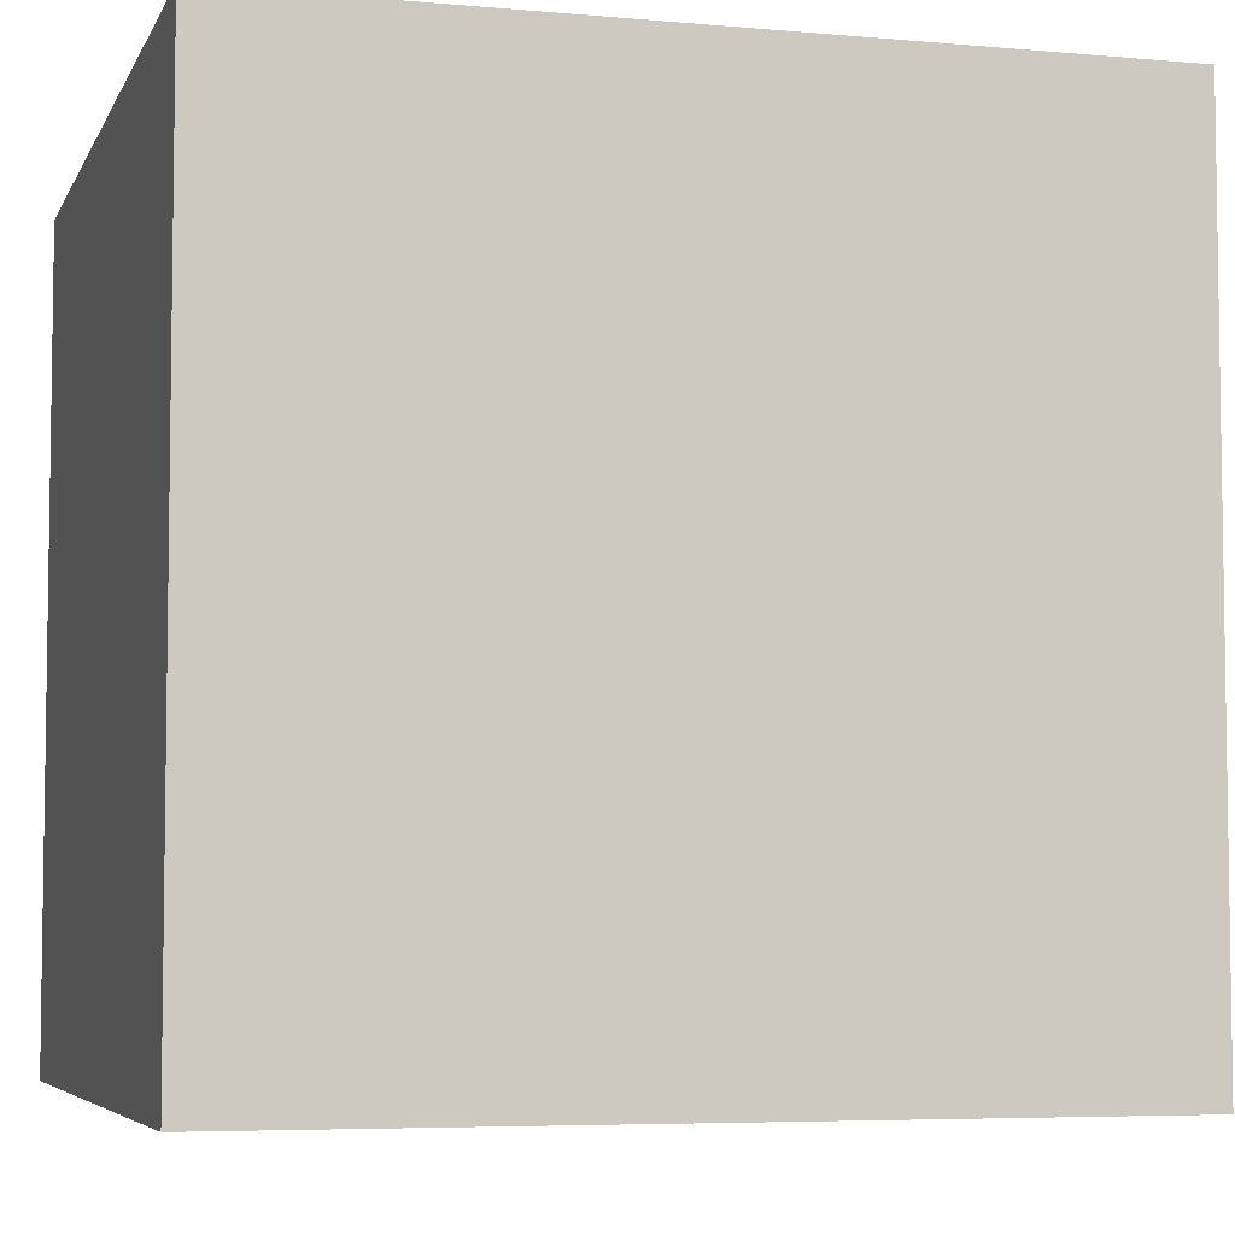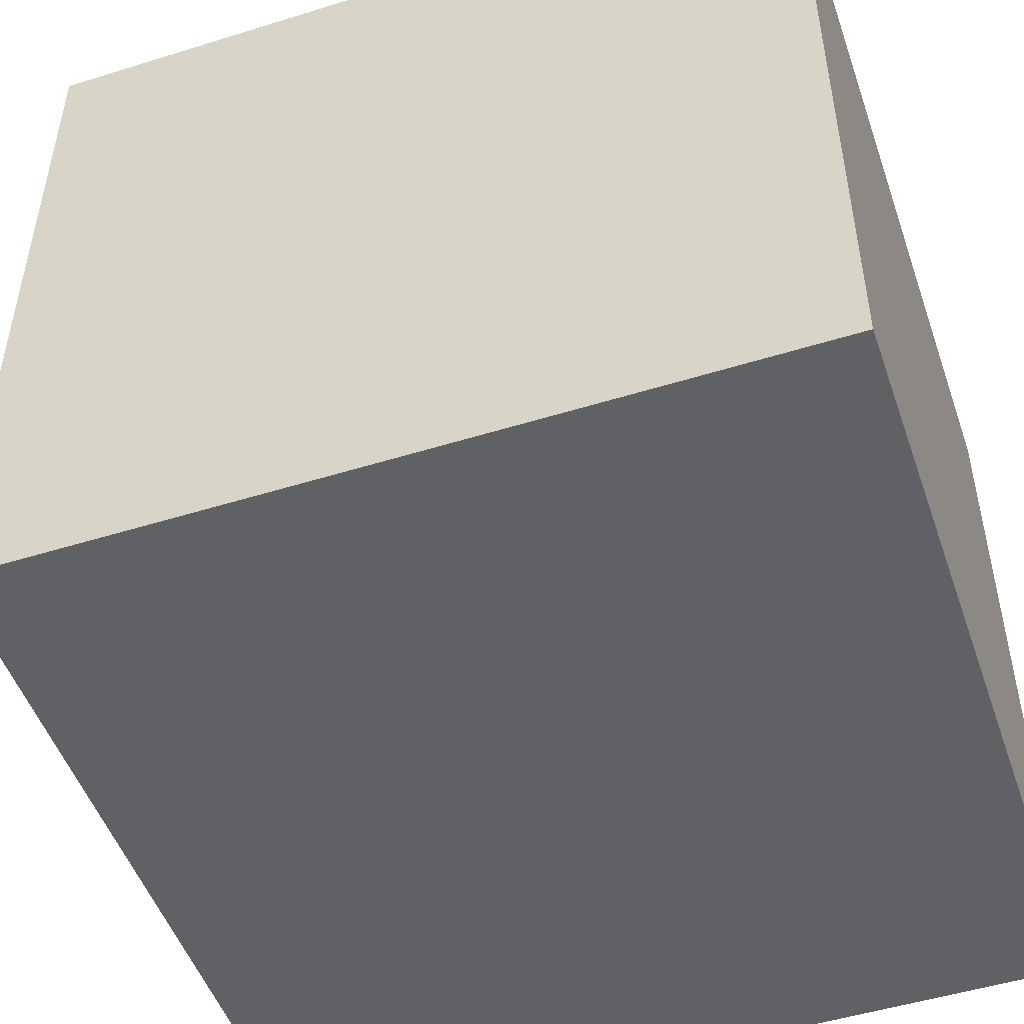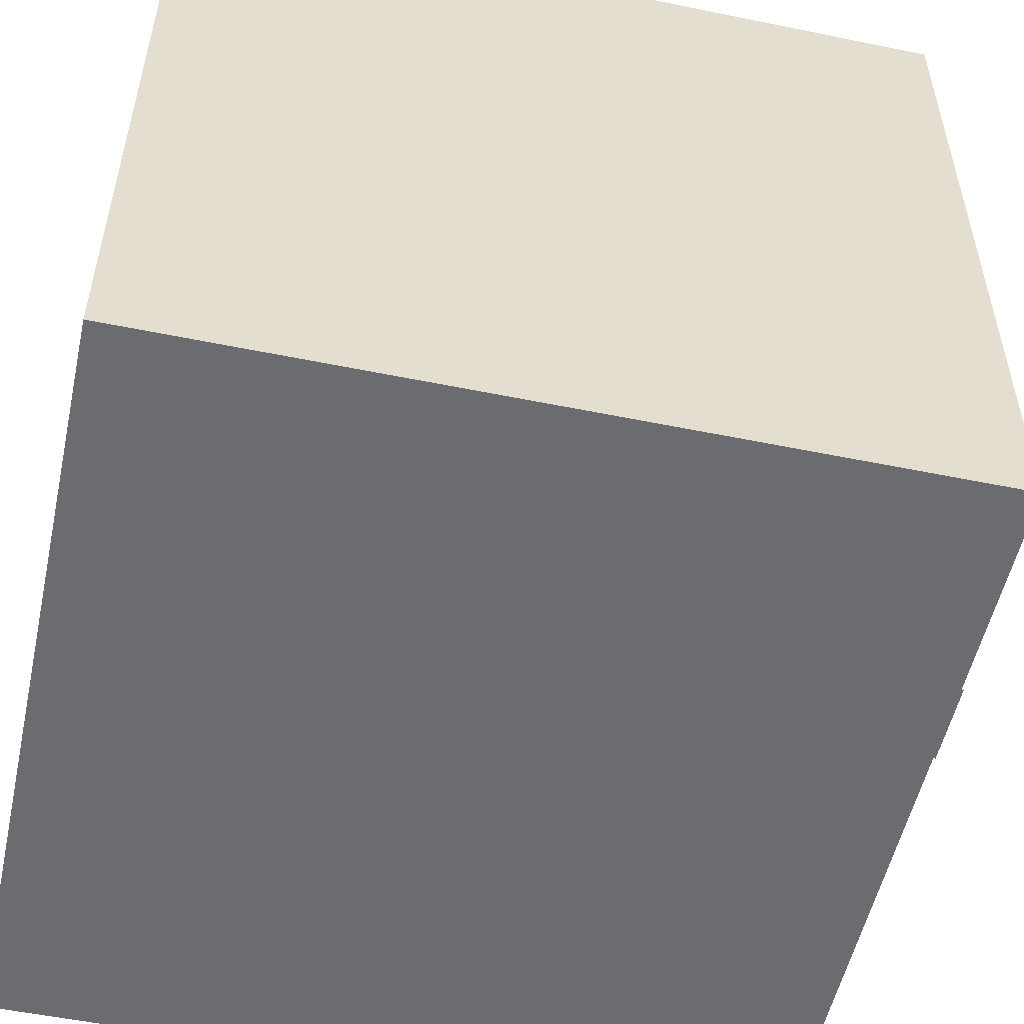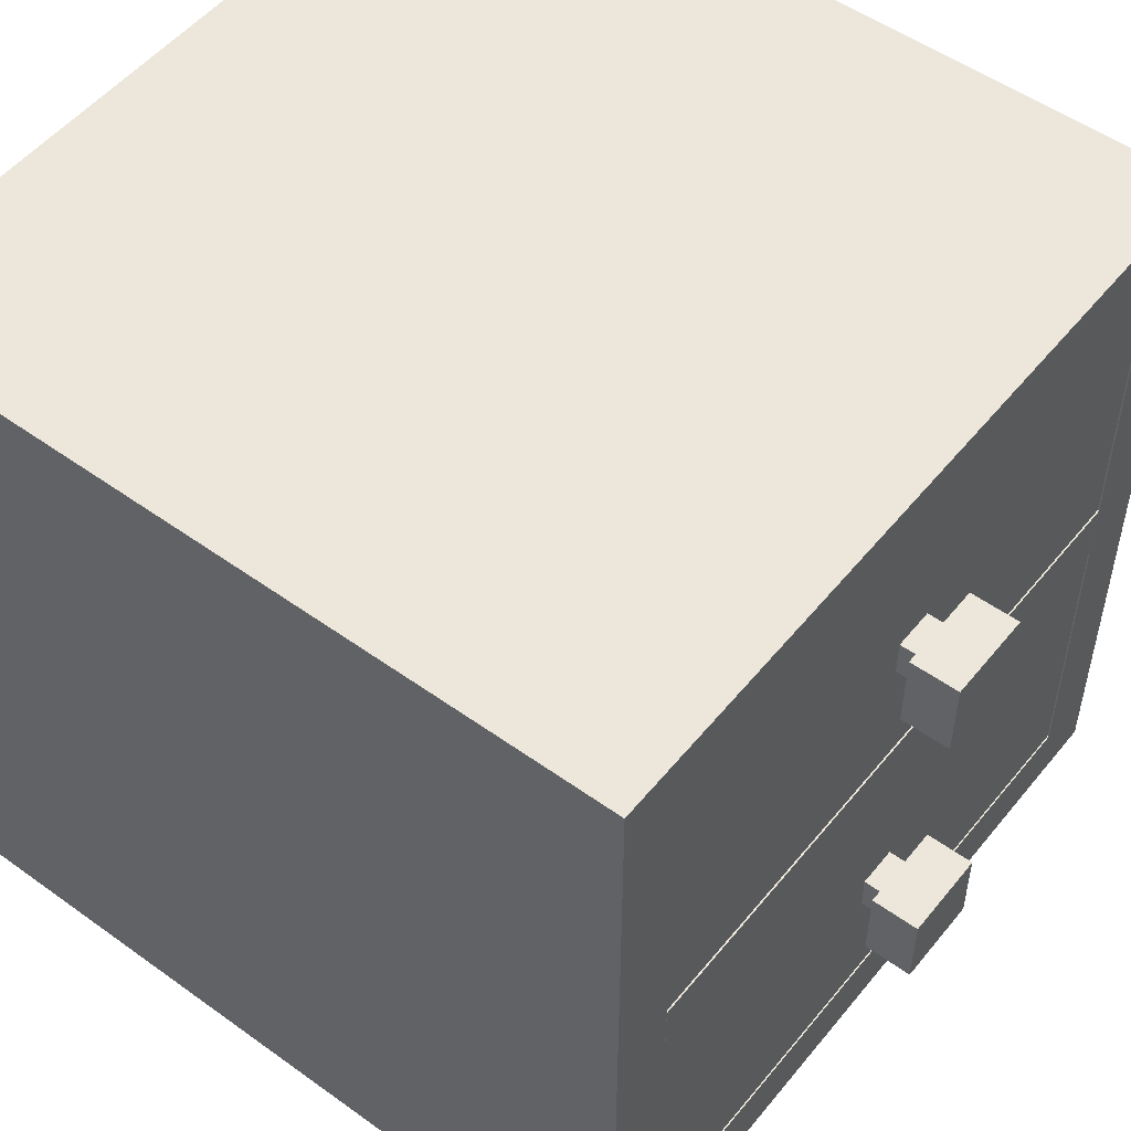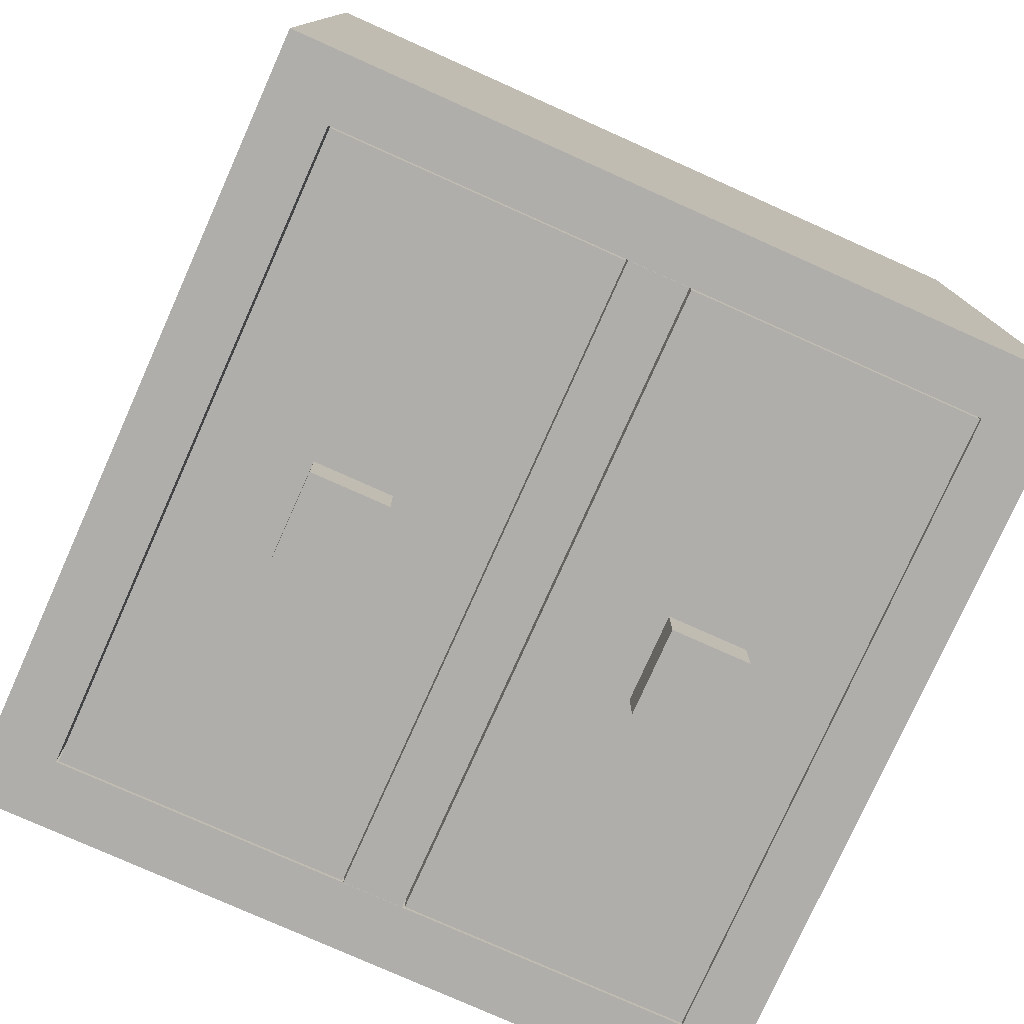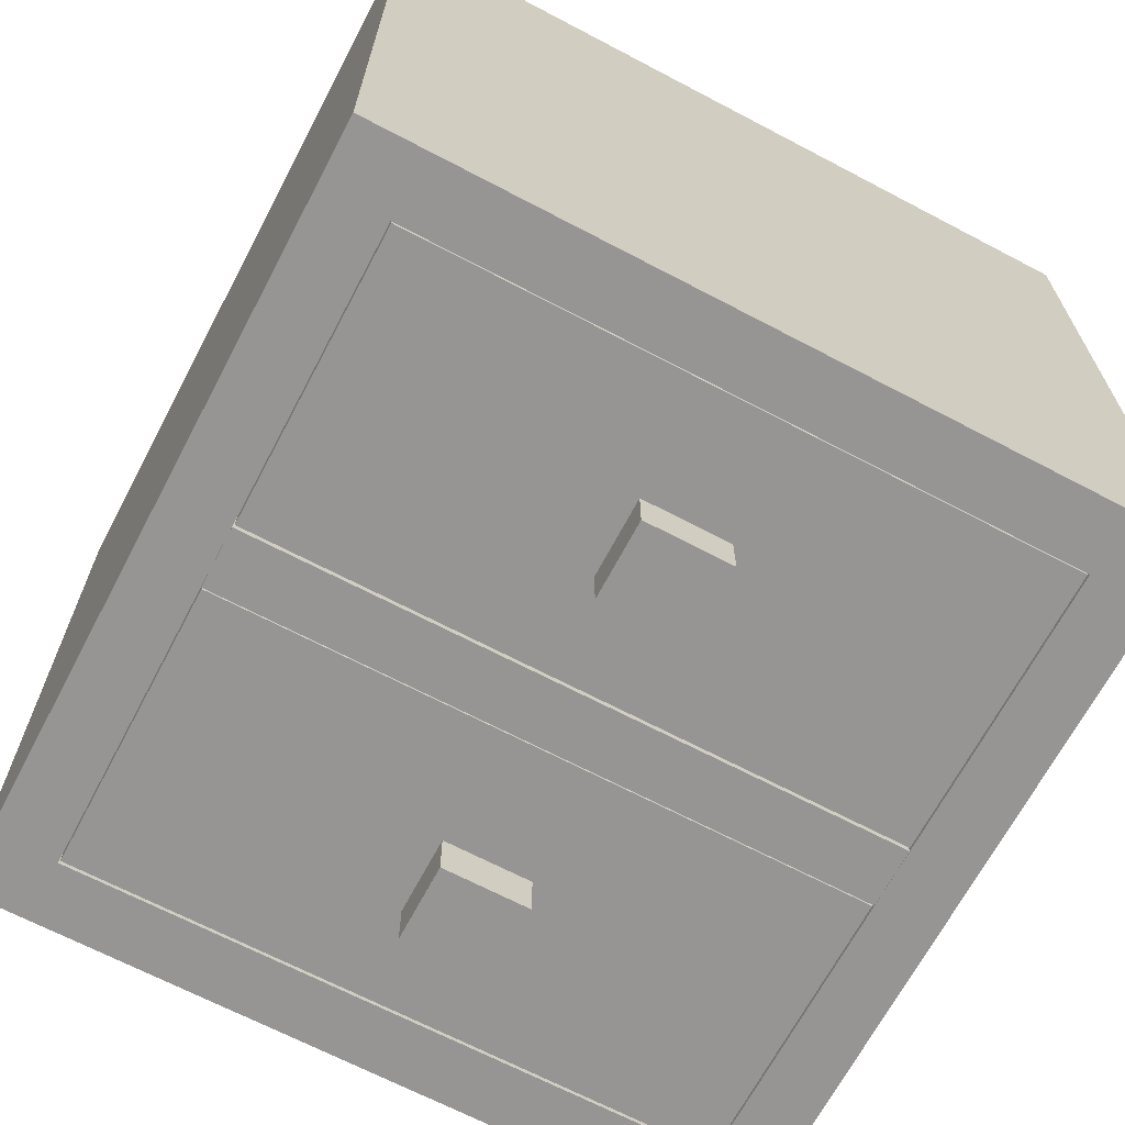
<metadata>
{"format":"obj","ext":"obj","renderer":"f3d","projection":"perspective","resolution":1024,"background":"white","views":[{"elev":-5.5,"azim":74.2,"up":"+Y"},{"elev":-50.2,"azim":-71.1,"up":"+Y"},{"elev":-53.7,"azim":77.7,"up":"+Y"},{"elev":52.0,"azim":127.9,"up":"+Y"},{"elev":-77.8,"azim":-114.1,"up":"+Z"},{"elev":-67.5,"azim":-27.8,"up":"+Z"}]}
</metadata>
<code>
o Cube.002
v -0.7381 -0.7466 -0.9027
v 0.7381 -0.7466 -0.9027
v 0.7381 -0.7466 0.801
v -0.7381 -0.7466 0.801
v -0.7381 -0.7466 -0.05083
v -0 -0.7466 0.801
v 0.7381 -0.7466 -0.05082
v 0 -0.7466 -0.9027
v -0.8309 -0.08452 -0.9973
v 0.8309 -0.08452 -0.9973
v 0.8309 -0.08452 0.8957
v -0.8309 -0.08452 0.8957
v -0.8309 -0.8311 -0.9973
v 0.8309 -0.8311 -0.9973
v 0.8309 -0.8311 0.8957
v -0.8309 -0.8311 0.8957
v 0 -0.08452 -0.9973
v -0.8309 -0.08452 -0.05083
v 0.8309 -0.08452 -0.05082
v -0 -0.08452 0.8957
v -0.8309 -0.8311 -0.05083
v -0 -0.8311 0.8957
v 0.8309 -0.8311 -0.05082
v 0 -0.8311 -0.9973
v -0.7381 -0.08452 0.801
v -0 -0.08452 0.801
v 0.7381 -0.08452 0.801
v 0.7381 -0.08452 -0.05082
v 0.7381 -0.08452 -0.9027
v -0.7381 -0.08452 -0.05083
v 0 -0.08452 -0.9027
v -0.7381 -0.08452 -0.9027
v -0.1118 -0.3569 -1.178
v -0.1118 -0.5581 -1.178
v 0.1118 -0.3569 -1.178
v 0.1118 -0.5581 -1.178
v -0.1118 -0.3569 -1.055
v -0.1118 -0.5581 -1.055
v 0.1118 -0.3569 -1.055
v 0.1118 -0.5581 -1.055
v -0.05132 -0.4114 -1.055
v -0.05132 -0.5037 -1.055
v 0.05132 -0.4114 -1.055
v 0.05132 -0.5037 -1.055
v -0.05132 -0.4114 -0.9977
v -0.05132 -0.5037 -0.9977
v 0.05132 -0.4114 -0.9977
v 0.05132 -0.5037 -0.9977
f 8 2 29 31
f 7 3 27 28
f 6 4 25 26
f 3 6 26 27
f 2 7 28 29
f 1 8 31 32
f 4 1 2 3
f 24 17 10 14
f 23 19 11 15
f 22 20 12 16
f 18 21 16 12
f 9 13 21 18
f 15 11 20 22
f 14 10 19 23
f 13 9 17 24
f 17 31 29 28 19 10
f 9 18 30 32 31 17
f 18 12 20 26 25 30
f 16 15 14 13
f 30 5 1 32
f 28 27 26 20 11 19
f 25 4 5 30
f 33 34 36 35
f 35 36 40 39
f 39 40 38 37
f 37 38 34 33
f 35 39 37 33
f 40 36 34 38
f 41 42 44 43
f 43 44 48 47
f 47 48 46 45
f 45 46 42 41
f 43 47 45 41
f 48 44 42 46
o Cube.000
v 1 -1 1
v -1 -1 1
v 1 1 1
v -1 1 1
v -1 -1 -1
v 1 1 -1
v 1 -1 -1
v -1 1 -1
v 0.8343 -0.8343 0.9
v -0.8343 -0.8343 0.9
v 0.8343 0.8343 0.9
v -0.8343 0.8343 0.9
v -0.8343 -0.8343 -1
v 0.8343 0.8343 -1
v 0.8343 -0.8343 -1
v -0.8343 0.8343 -1
v 0.8337 -0.07848 0.9
v 0.8337 0.07848 0.9
v -0.8337 -0.07848 0.9
v -0.8337 0.07848 0.9
v 0.8337 -0.07848 -1
v 0.8337 0.07848 -1
v -0.8337 -0.07848 -1
v -0.8337 0.07848 -1
f 49 51 52 50
f 55 54 51 49
f 53 55 49 50
f 54 56 52 51
f 56 53 50 52
f 57 59 60 58
f 63 62 59 57
f 61 63 57 58
f 62 64 60 59
f 64 61 58 60
f 55 53 61 63
f 54 55 63 62
f 56 54 62 64
f 53 56 64 61
f 65 66 68 67
f 67 68 72 71
f 71 72 70 69
f 69 70 66 65
f 67 71 69 65
f 72 68 66 70
o Cube.001
v -0.7381 0.1668 -0.9027
v 0.7381 0.1668 -0.9027
v 0.7381 0.1668 0.801
v -0.7381 0.1668 0.801
v -0.7381 0.1668 -0.05083
v -0 0.1668 0.801
v 0.7381 0.1668 -0.05082
v 0 0.1668 -0.9027
v -0.8309 0.8289 -0.9973
v 0.8309 0.8289 -0.9973
v 0.8309 0.8289 0.8957
v -0.8309 0.8289 0.8957
v -0.8309 0.08229 -0.9973
v 0.8309 0.08229 -0.9973
v 0.8309 0.08229 0.8957
v -0.8309 0.08229 0.8957
v 0 0.8289 -0.9973
v -0.8309 0.8289 -0.05083
v 0.8309 0.8289 -0.05082
v -0 0.8289 0.8957
v -0.8309 0.08229 -0.05083
v -0 0.08229 0.8957
v 0.8309 0.08229 -0.05082
v 0 0.08229 -0.9973
v -0.7381 0.8289 0.801
v -0 0.8289 0.801
v 0.7381 0.8289 0.801
v 0.7381 0.8289 -0.05082
v 0.7381 0.8289 -0.9027
v -0.7381 0.8289 -0.05083
v 0 0.8289 -0.9027
v -0.7381 0.8289 -0.9027
v -0.1118 0.5565 -1.178
v -0.1118 0.3553 -1.178
v 0.1118 0.5565 -1.178
v 0.1118 0.3553 -1.178
v -0.1118 0.5565 -1.055
v -0.1118 0.3553 -1.055
v 0.1118 0.5565 -1.055
v 0.1118 0.3553 -1.055
v -0.05132 0.5021 -1.055
v -0.05132 0.4097 -1.055
v 0.05132 0.5021 -1.055
v 0.05132 0.4097 -1.055
v -0.05132 0.5021 -0.9977
v -0.05132 0.4097 -0.9977
v 0.05132 0.5021 -0.9977
v 0.05132 0.4097 -0.9977
f 80 74 101 103
f 79 75 99 100
f 78 76 97 98
f 75 78 98 99
f 74 79 100 101
f 73 80 103 104
f 76 73 74 75
f 96 89 82 86
f 95 91 83 87
f 94 92 84 88
f 90 93 88 84
f 81 85 93 90
f 87 83 92 94
f 86 82 91 95
f 85 81 89 96
f 89 103 101 100 91 82
f 81 90 102 104 103 89
f 90 84 92 98 97 102
f 88 87 86 85
f 102 77 73 104
f 100 99 98 92 83 91
f 97 76 77 102
f 105 106 108 107
f 107 108 112 111
f 111 112 110 109
f 109 110 106 105
f 107 111 109 105
f 112 108 106 110
f 113 114 116 115
f 115 116 120 119
f 119 120 118 117
f 117 118 114 113
f 115 119 117 113
f 120 116 114 118

</code>
